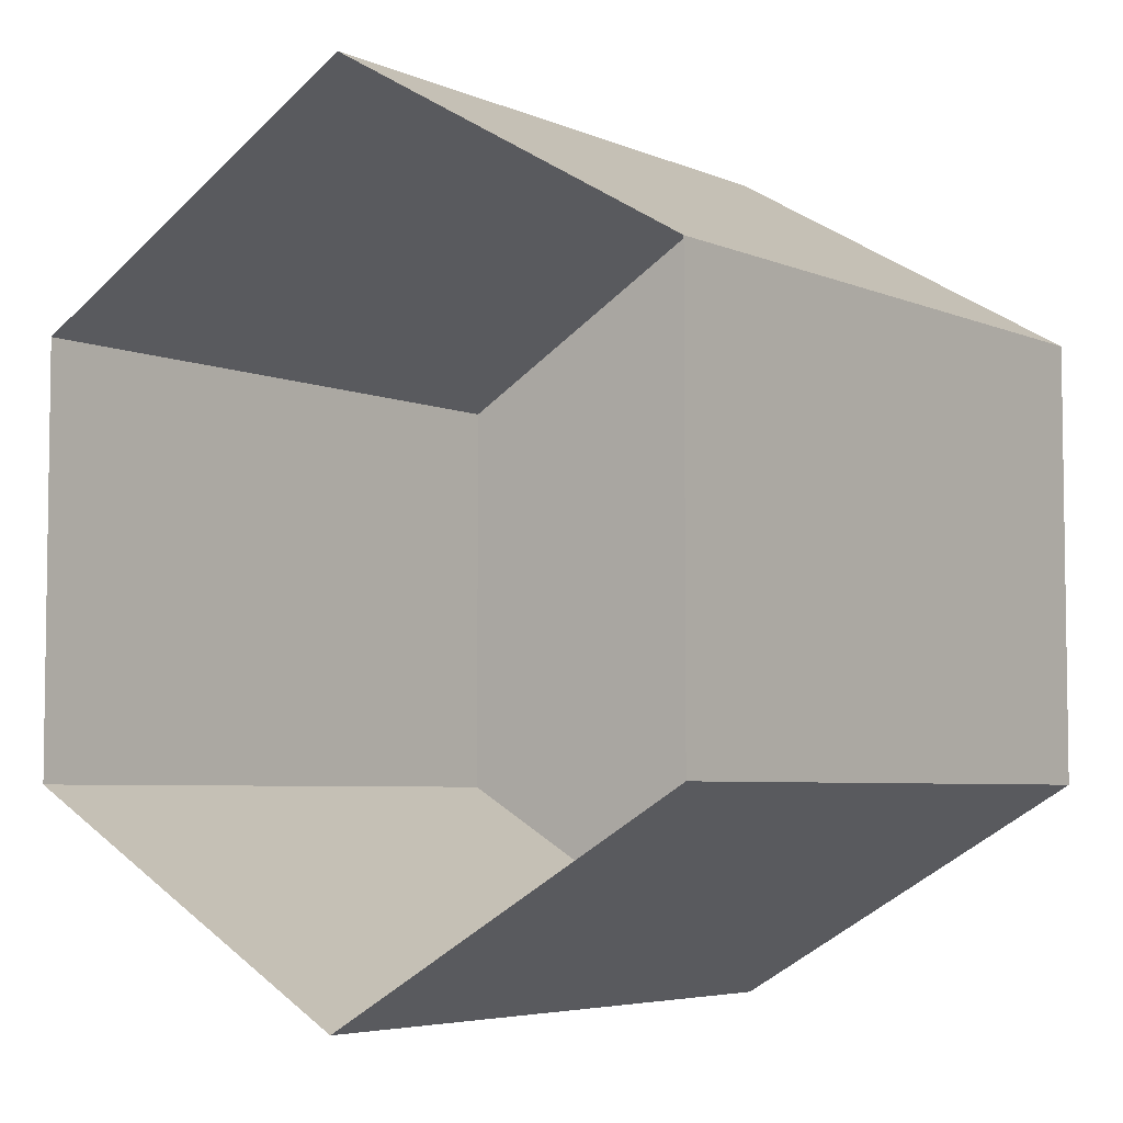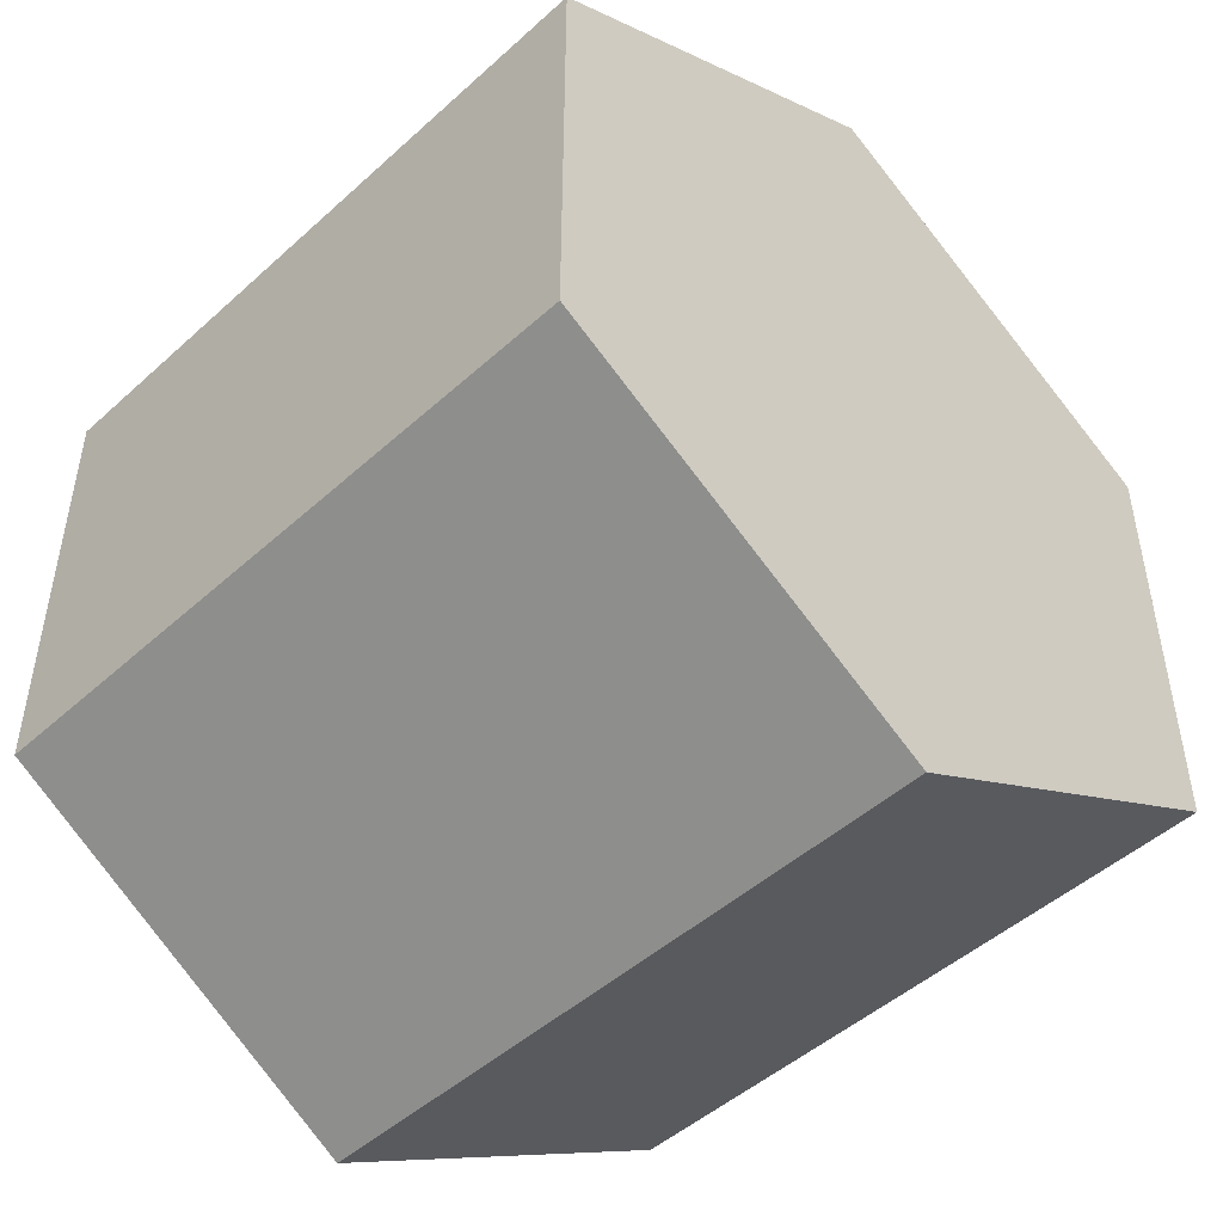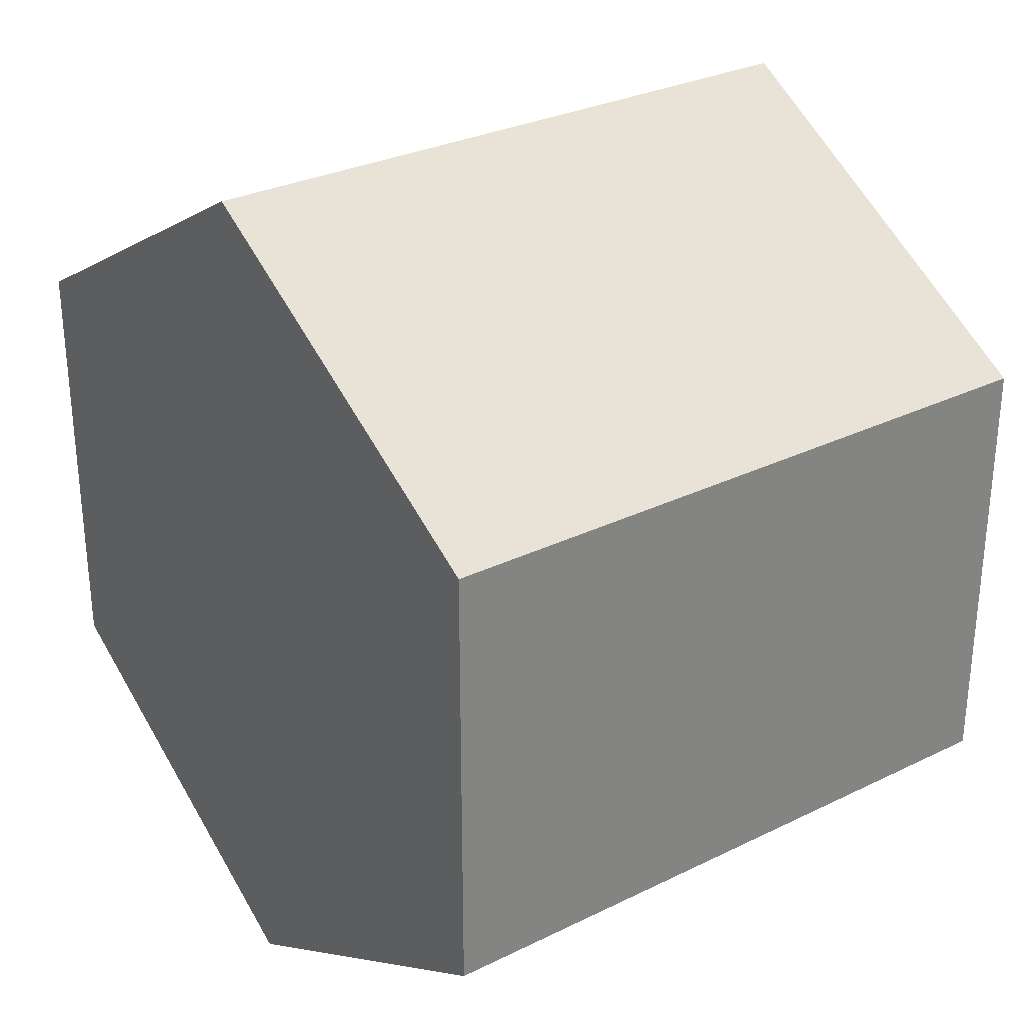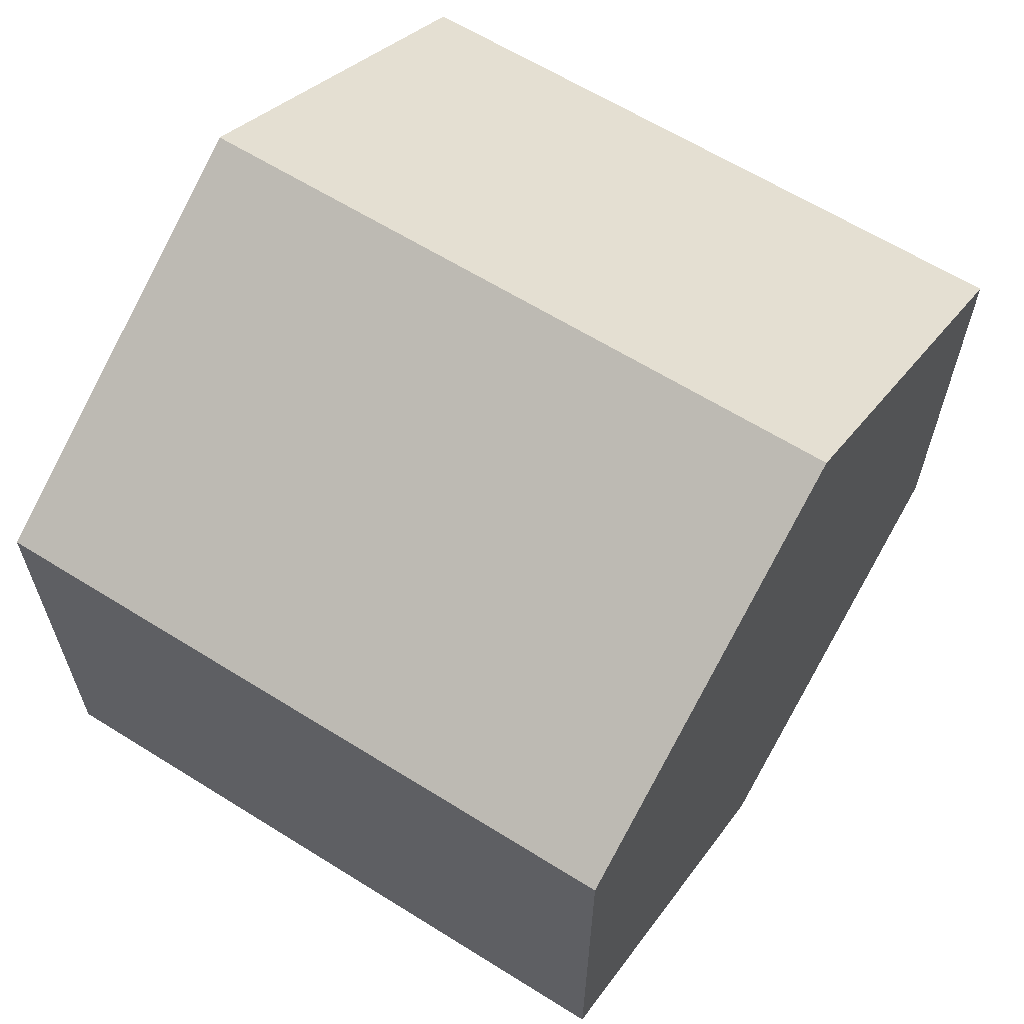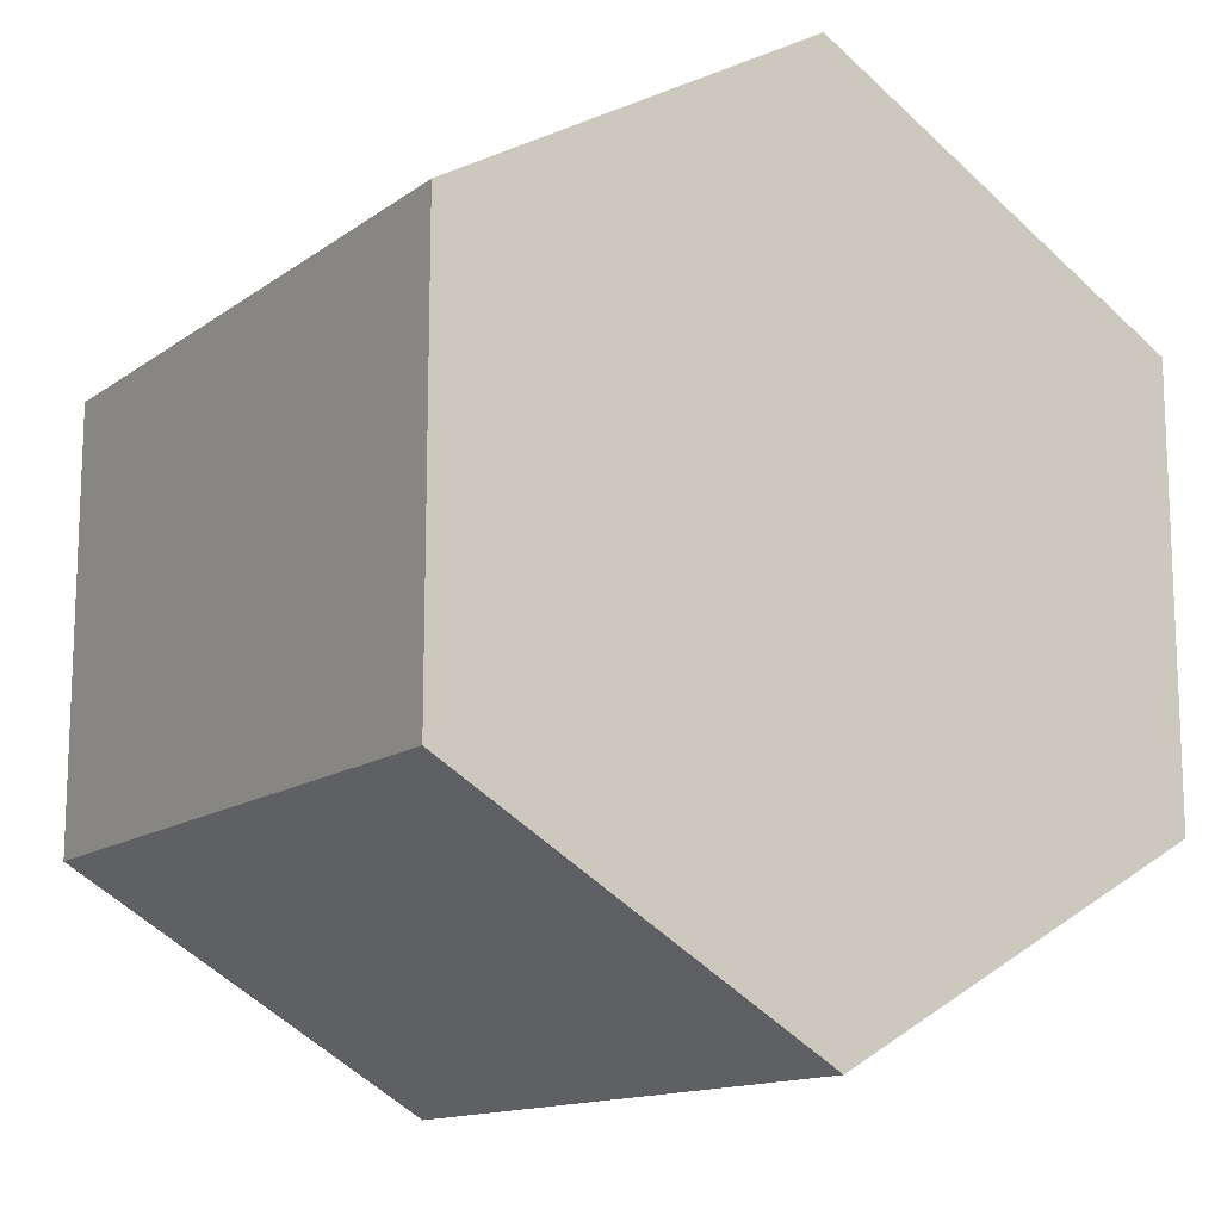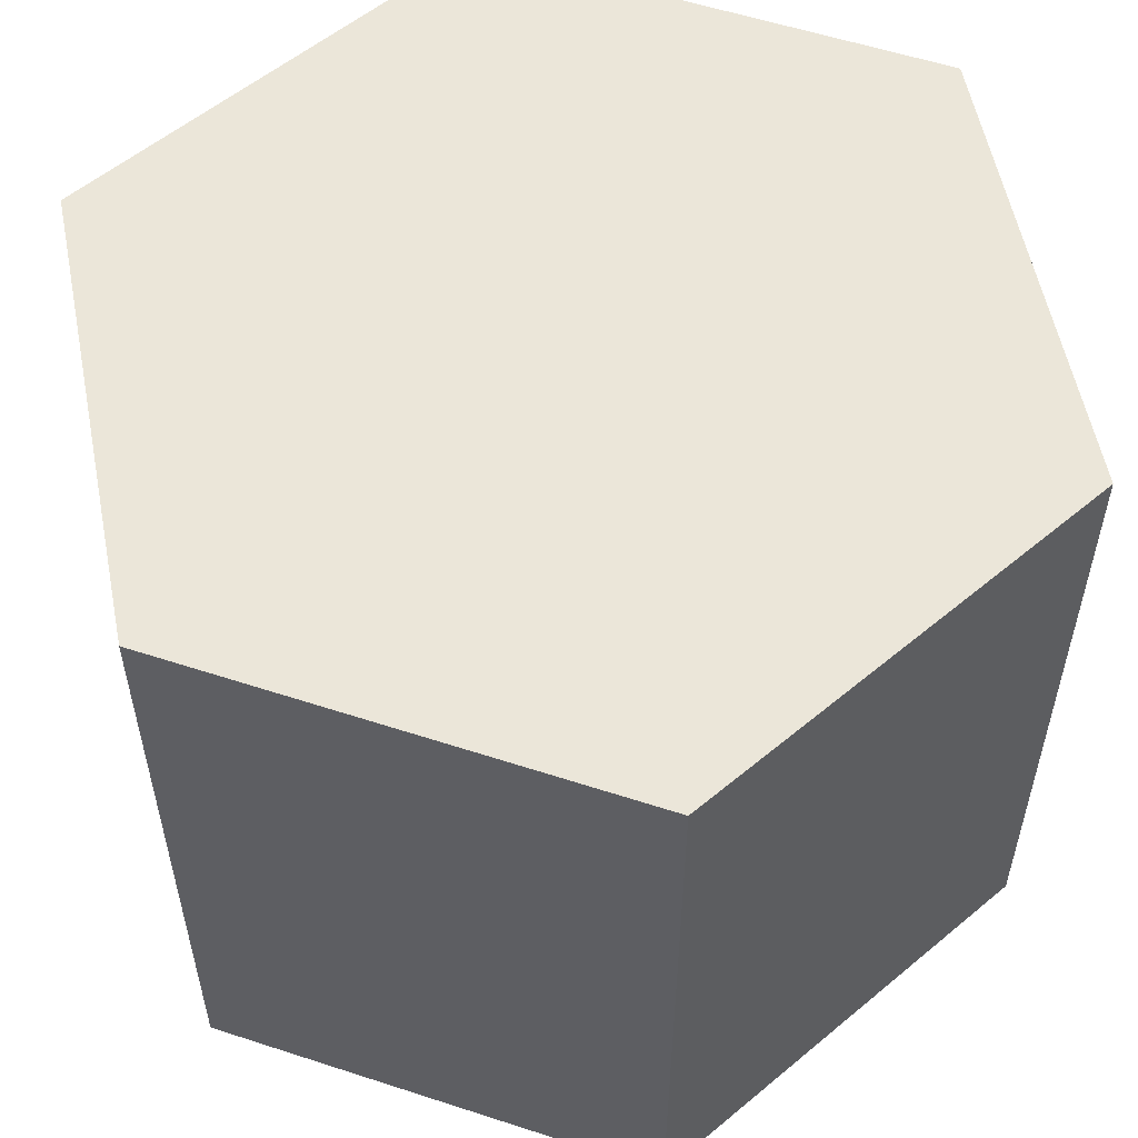
<metadata>
{"format":"obj","ext":"obj","renderer":"f3d","projection":"perspective","resolution":1024,"background":"white","views":[{"elev":-5.2,"azim":37.8,"up":"+Z"},{"elev":-48.2,"azim":135.2,"up":"+Z"},{"elev":29.7,"azim":-125.7,"up":"+Z"},{"elev":62.9,"azim":122.3,"up":"+Z"},{"elev":-13.8,"azim":146.6,"up":"+Z"},{"elev":56.2,"azim":-131.1,"up":"+Y"}]}
</metadata>
<code>
v  0 -1 -1
v  -0.866 -1 -0.5
v  -0.866 -1 0.5
v  1.192e-07 -1 1
v  0.866 -1 0.5
v  0.866 -1 -0.5
v  0 0.5 -1
v  -0.866 0.5 -0.5
v  -0.866 0.5 0.5
v  1.192e-07 0.5 1
v  0.866 0.5 0.5
v  0.866 0.5 -0.5
g Medium
f 1 2 7
f 2 3 8
f 3 4 9
f 4 5 10
f 5 6 11
f 6 1 12
f 7 11 12
f 7 8 9
f 7 9 11
f 9 10 11
f 2 8 7
f 3 9 8
f 4 10 9
f 5 11 10
f 6 12 11
f 1 7 12

</code>
